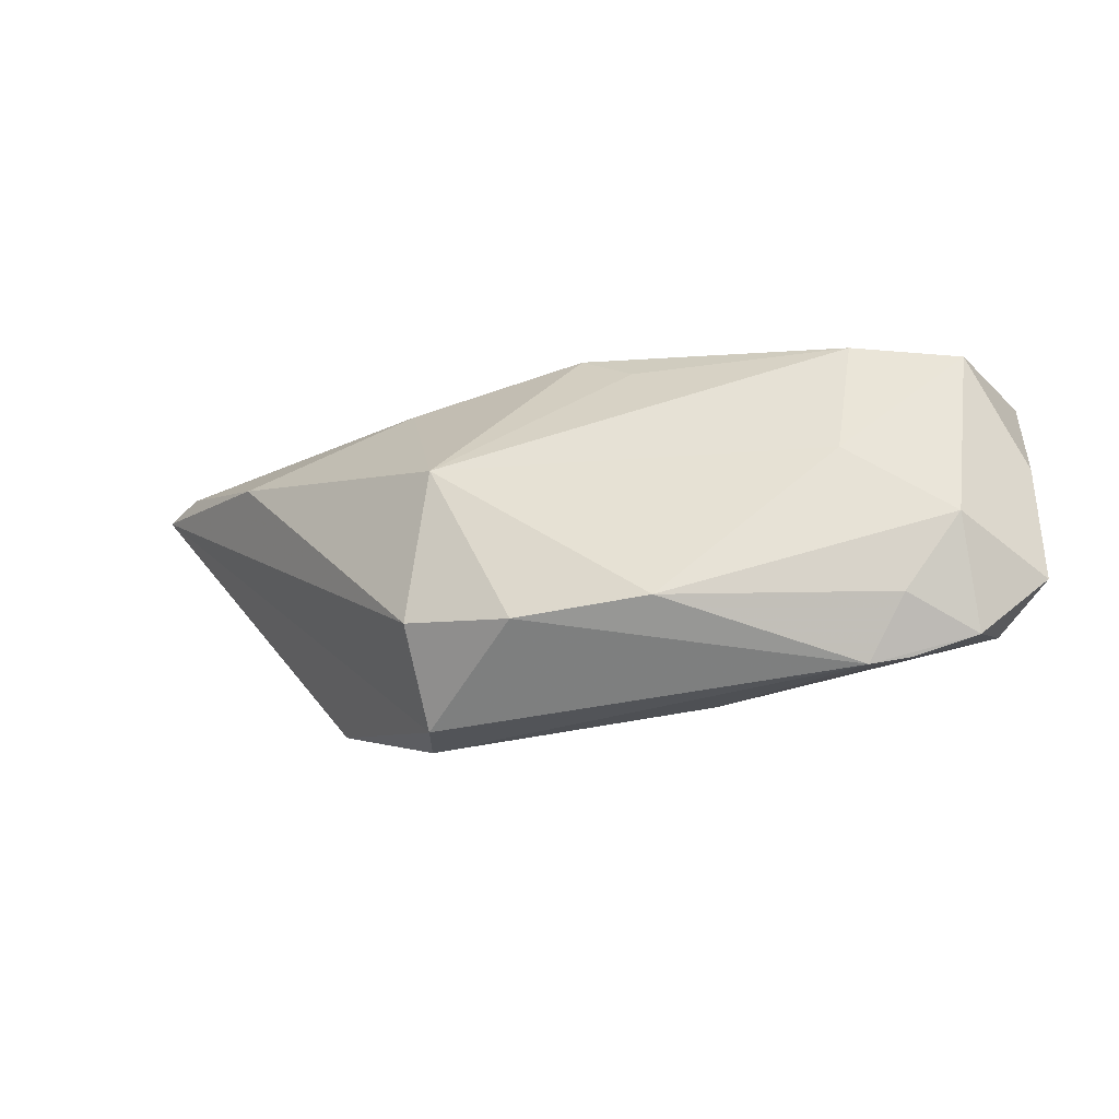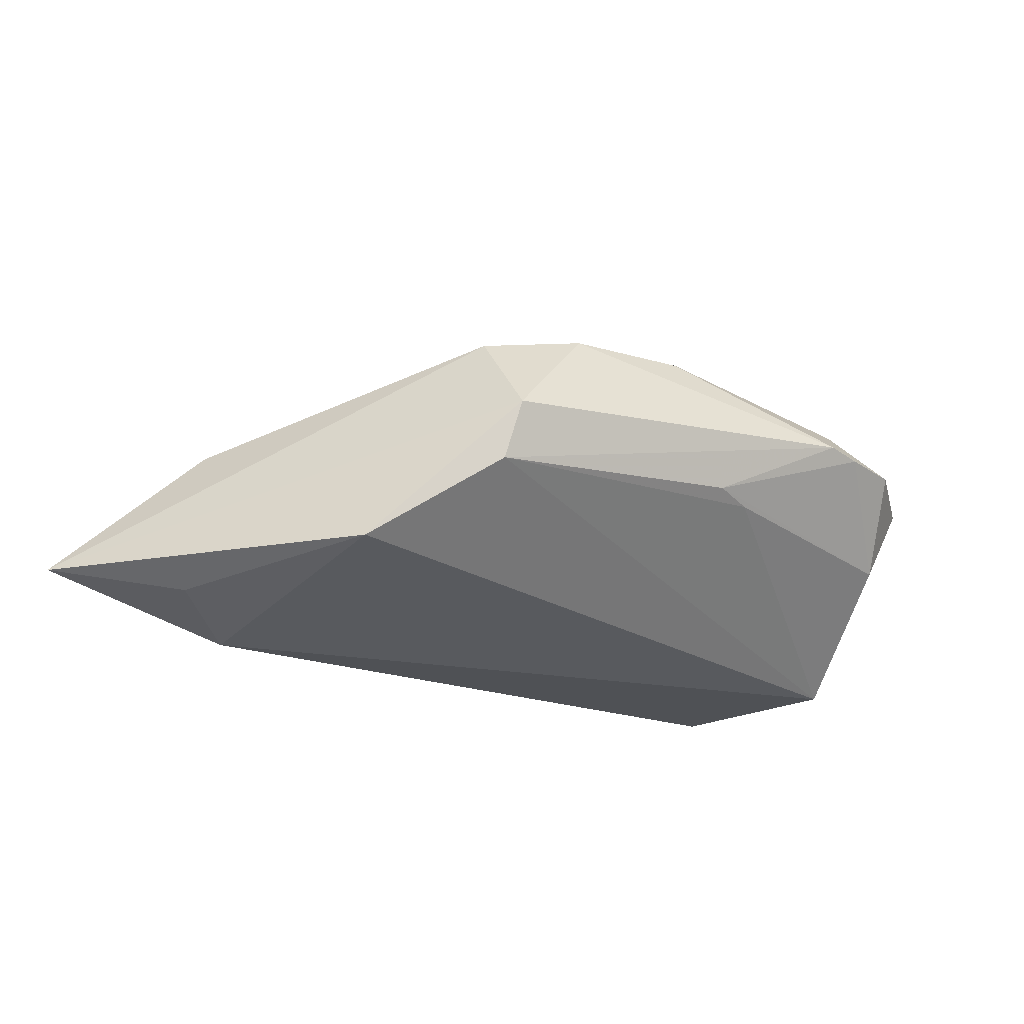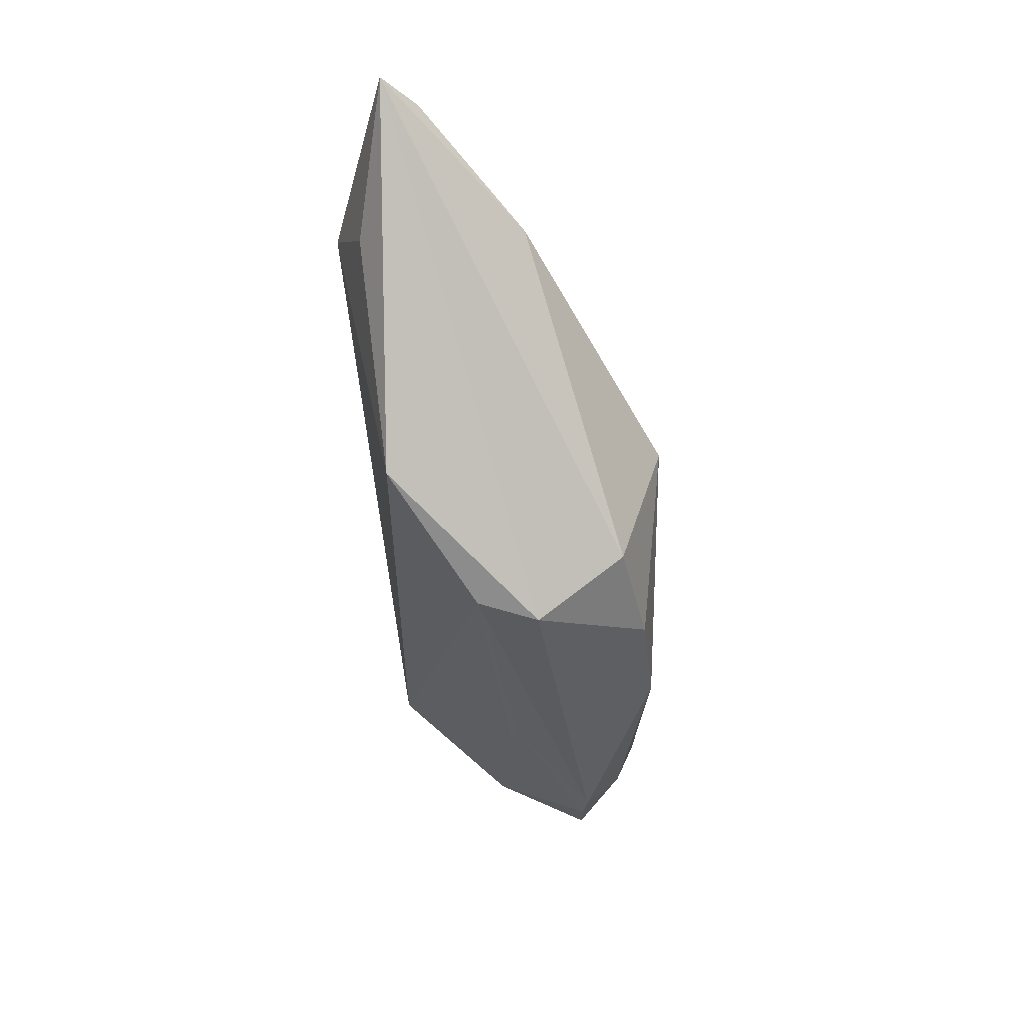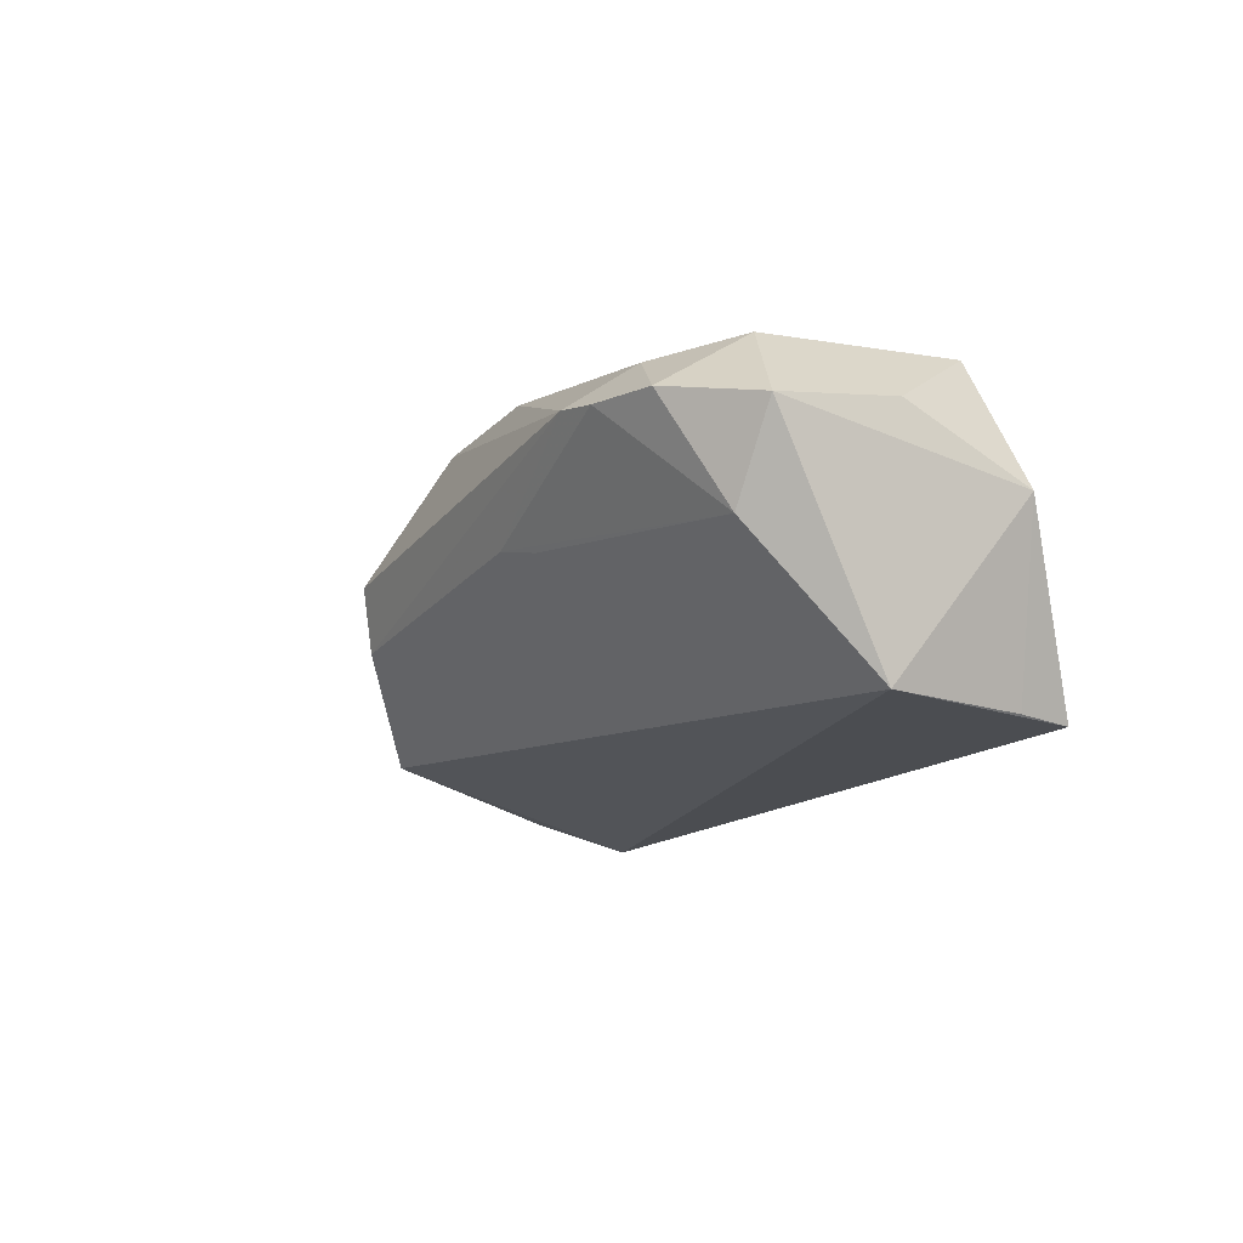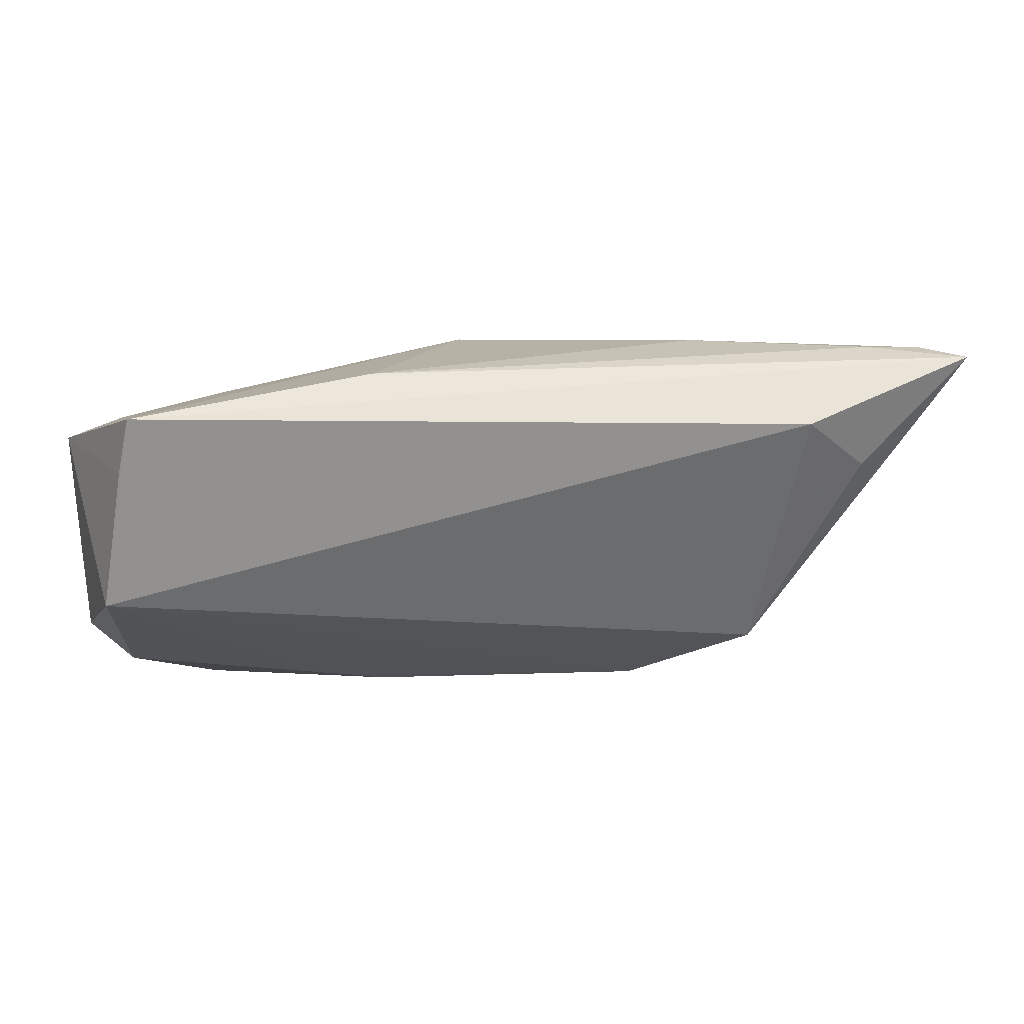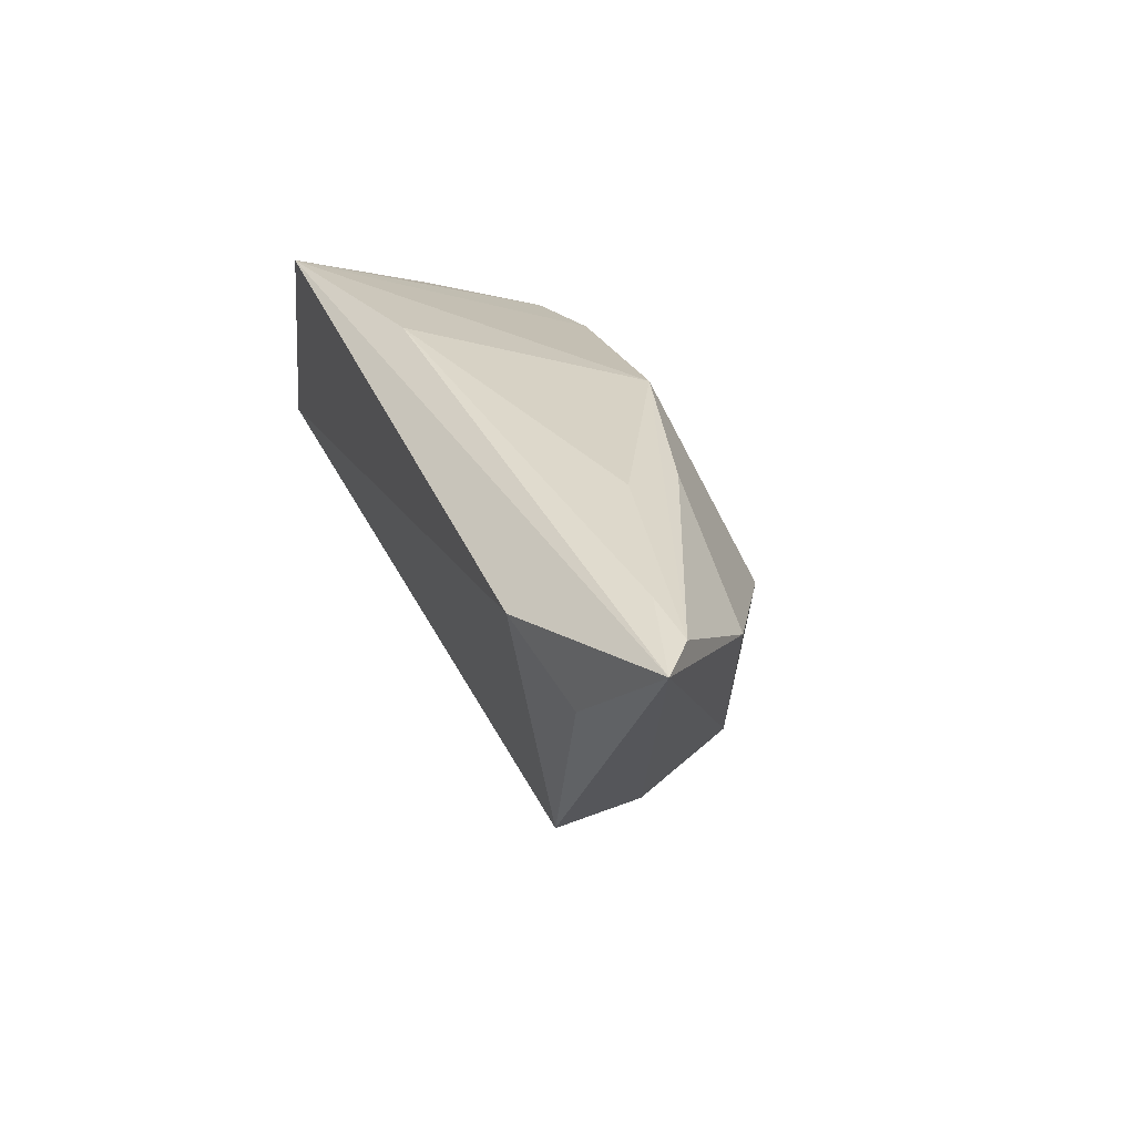
<metadata>
{"format":"obj","ext":"obj","renderer":"f3d","projection":"perspective","resolution":1024,"background":"white","views":[{"elev":-36.8,"azim":11.3,"up":"+Y"},{"elev":-19.6,"azim":-31.8,"up":"+Z"},{"elev":-34.3,"azim":-86.3,"up":"+Y"},{"elev":-15.9,"azim":62.1,"up":"+Z"},{"elev":24.3,"azim":171.3,"up":"+Y"},{"elev":31.3,"azim":-110.9,"up":"+Y"}]}
</metadata>
<code>
v -0.04422 0.01658 -0.01884
v 0.02931 0.0109 0.01867
v 0.03242 -0.02205 0.01418
v 0.03959 -0.01348 0.01642
v -0.024 -0.02823 0.005373
v 0.02695 -0.004052 0.01874
v -0.0255 -0.02645 -0.00199
v -0.05488 0.02221 -0.00721
v -0.03279 0.02209 -0.0007339
v 0.02749 -0.02828 0.009741
v -0.0673 0.0214 -0.01077
v -0.02098 -0.001972 0.02119
v 0.01418 -0.02442 -0.0004688
v 0.04124 0.01522 -0.01864
v 0.03973 0.02221 -0.01884
v -0.0528 0.008812 -0.0145
v -0.02469 -0.01991 0.01599
v 0.01019 0.02416 -0.01289
v -0.003851 0.01867 0.01393
v 0.04249 0.00887 0.01673
v -0.02731 0.0189 0.007597
v 0.04863 -0.002829 0.008563
v 0.04259 -0.01778 -0.003616
v 0.04428 -0.002163 -0.01884
v 0.002836 0.01301 0.0168
v 0.009169 -0.02607 0.0008247
v -0.06232 0.02159 -0.006736
v -0.03964 -0.01657 -0.01186
v -0.01159 -0.02272 0.01848
v 0.00482 -0.0222 0.01923
v 0.03225 -0.0274 0.00889
v -0.04993 0.0119 0.005378
v 0.04017 -0.02504 0.008475
v 0.04864 0.01225 0.001602
v 0.04864 -0.01721 0.006436
f 11 15 1
f 24 34 35
f 24 1 15
f 28 1 24
f 18 8 9
f 18 15 11
f 11 8 18
f 35 34 22
f 15 2 20
f 20 34 15
f 20 22 34
f 35 22 20
f 5 17 11
f 11 28 5
f 16 28 11
f 11 1 16
f 16 1 28
f 15 34 14
f 14 24 15
f 34 24 14
f 19 18 9
f 19 2 15
f 15 18 19
f 29 12 17
f 30 12 29
f 17 5 29
f 30 3 4
f 35 20 4
f 10 3 30
f 30 29 10
f 10 29 5
f 25 12 2
f 2 19 25
f 25 19 12
f 9 8 27
f 27 19 9
f 27 8 11
f 6 20 2
f 6 4 20
f 30 4 6
f 2 12 6
f 6 12 30
f 3 10 33
f 35 4 33
f 33 4 3
f 28 24 7
f 7 5 28
f 7 10 5
f 17 12 32
f 11 17 32
f 32 27 11
f 23 24 35
f 35 33 23
f 19 27 21
f 27 32 21
f 12 19 21
f 21 32 12
f 10 7 26
f 10 26 31
f 31 26 23
f 31 33 10
f 31 23 33
f 24 23 13
f 23 26 13
f 13 7 24
f 13 26 7

</code>
